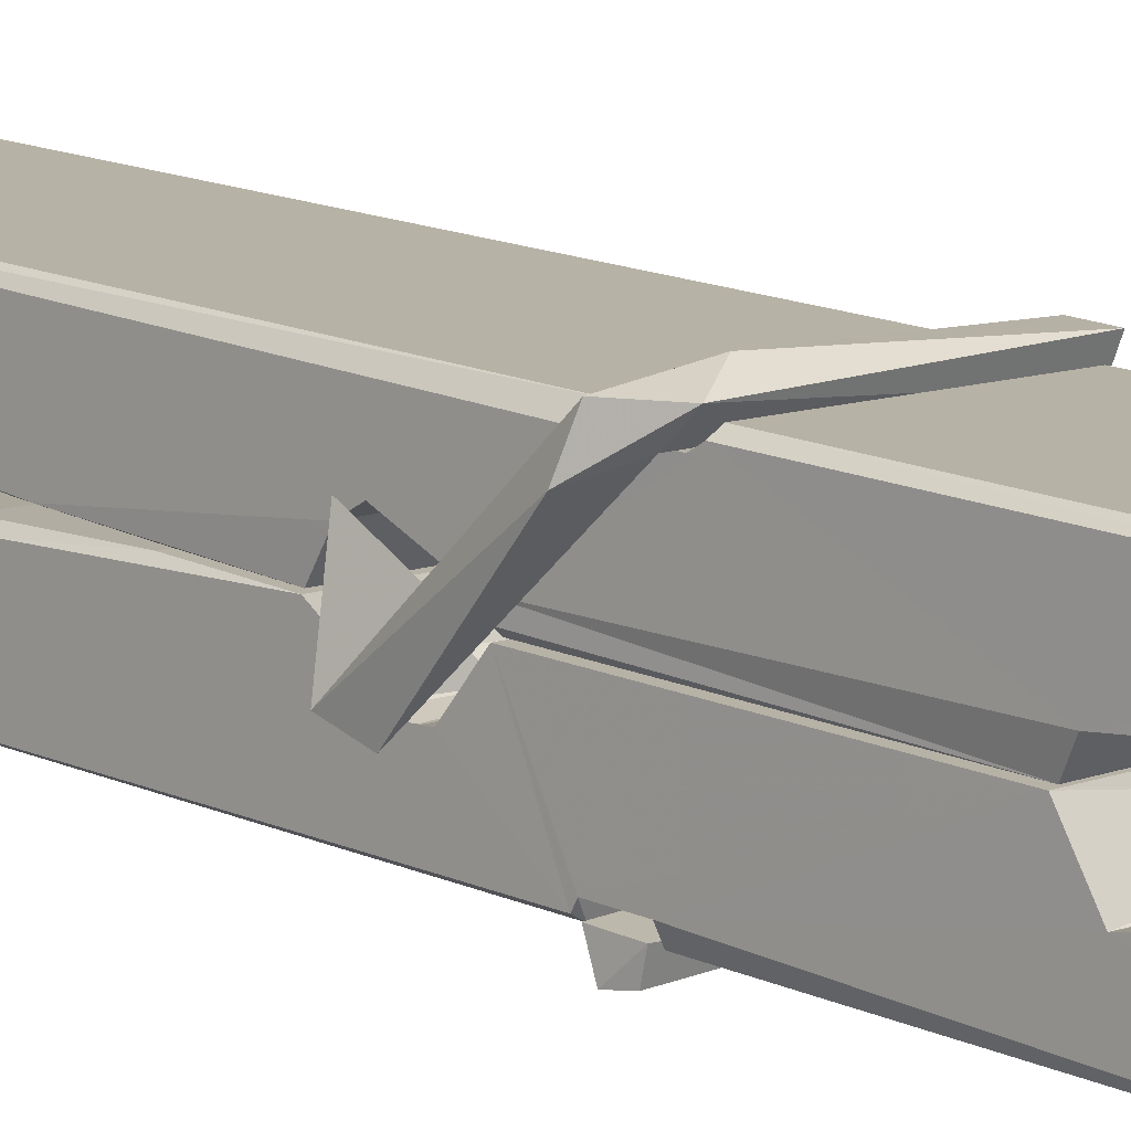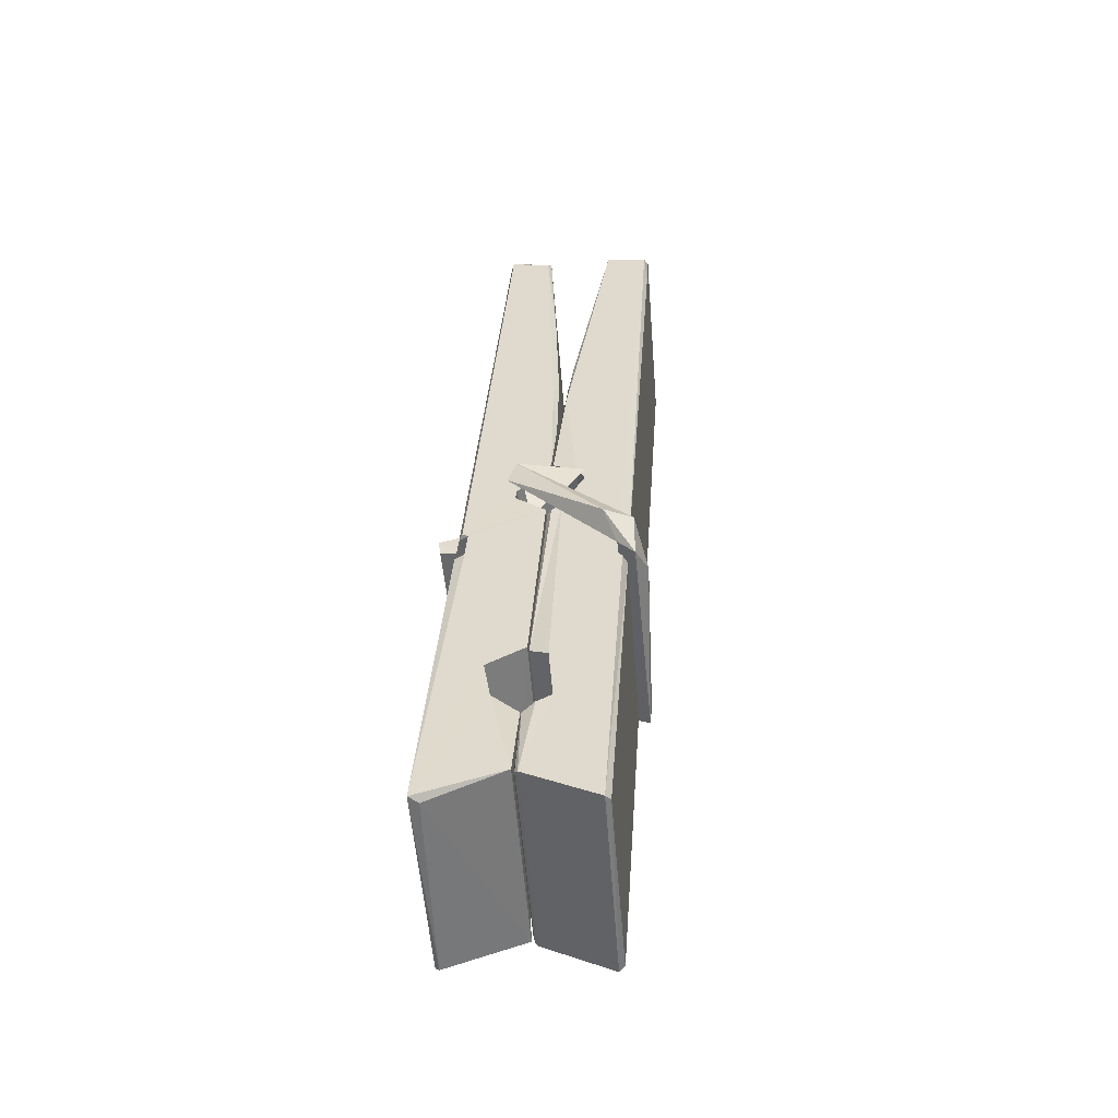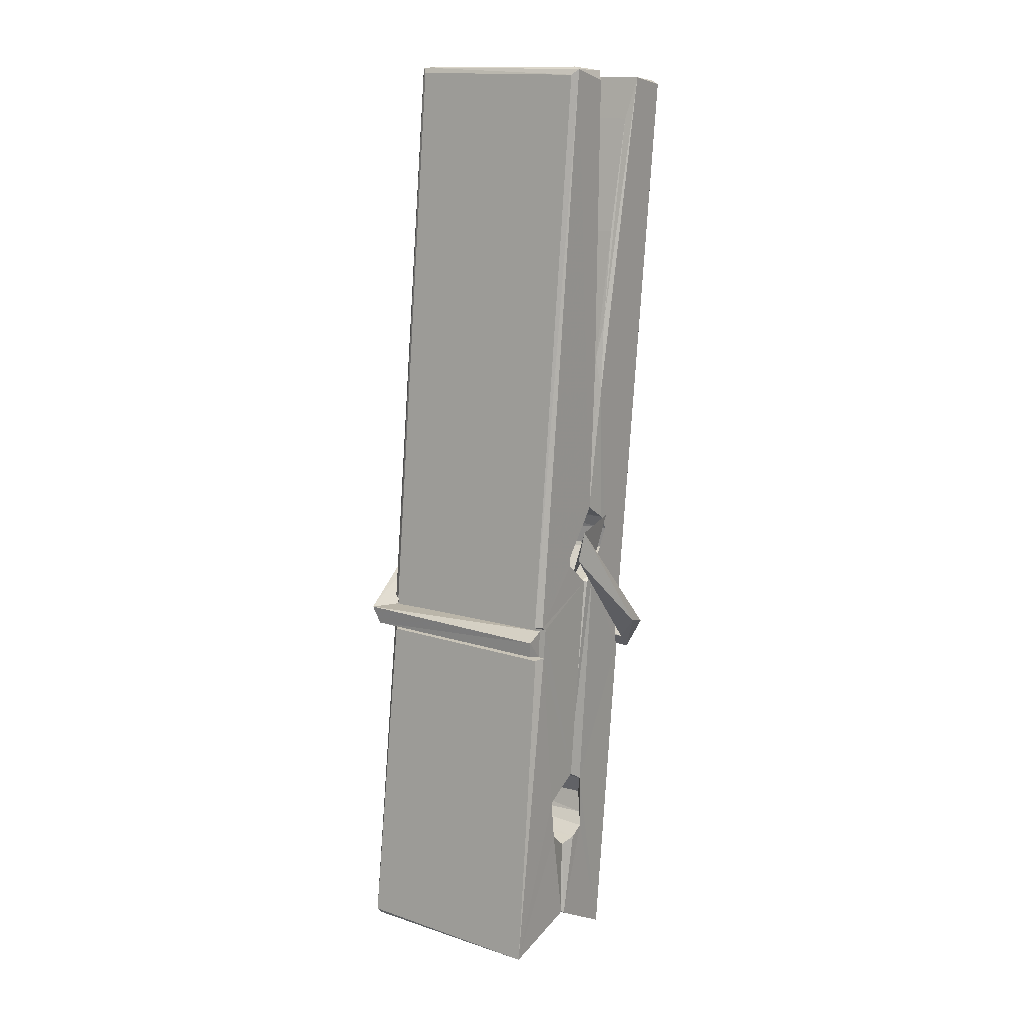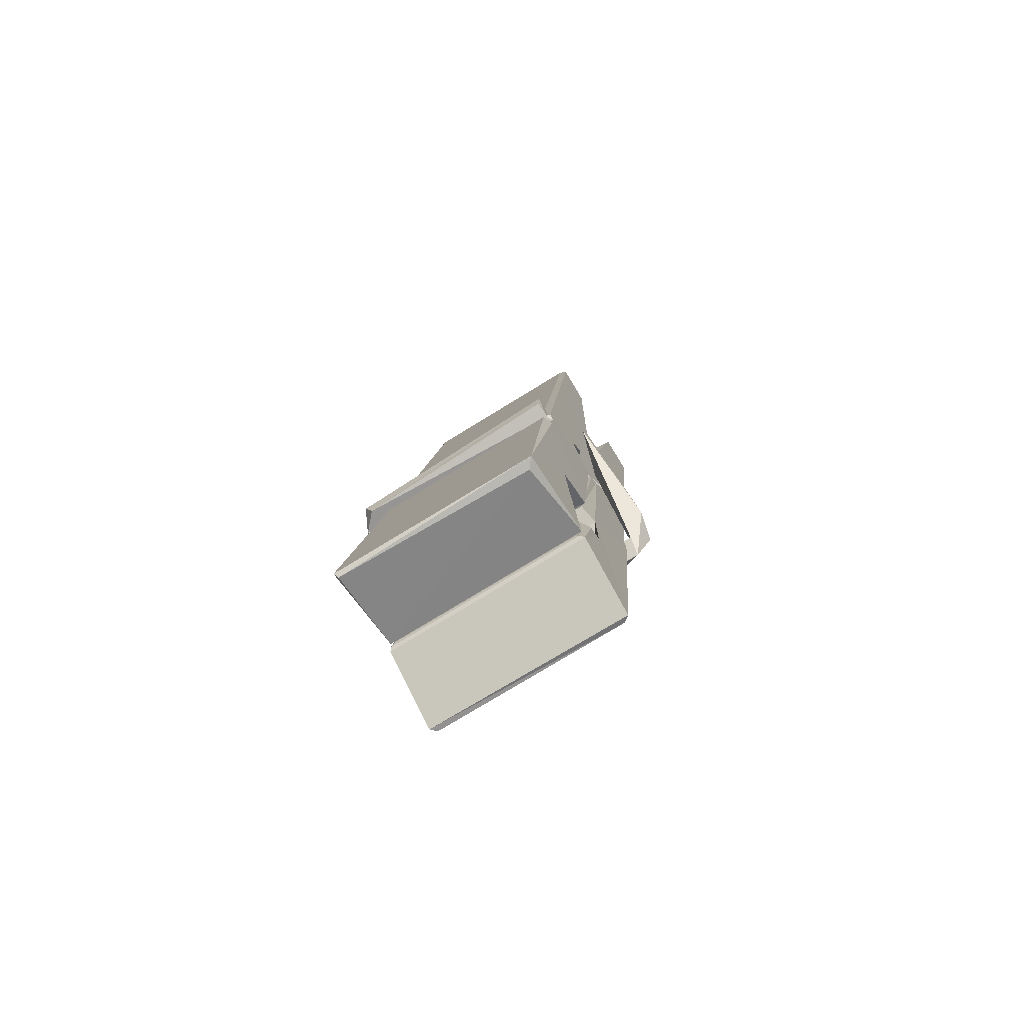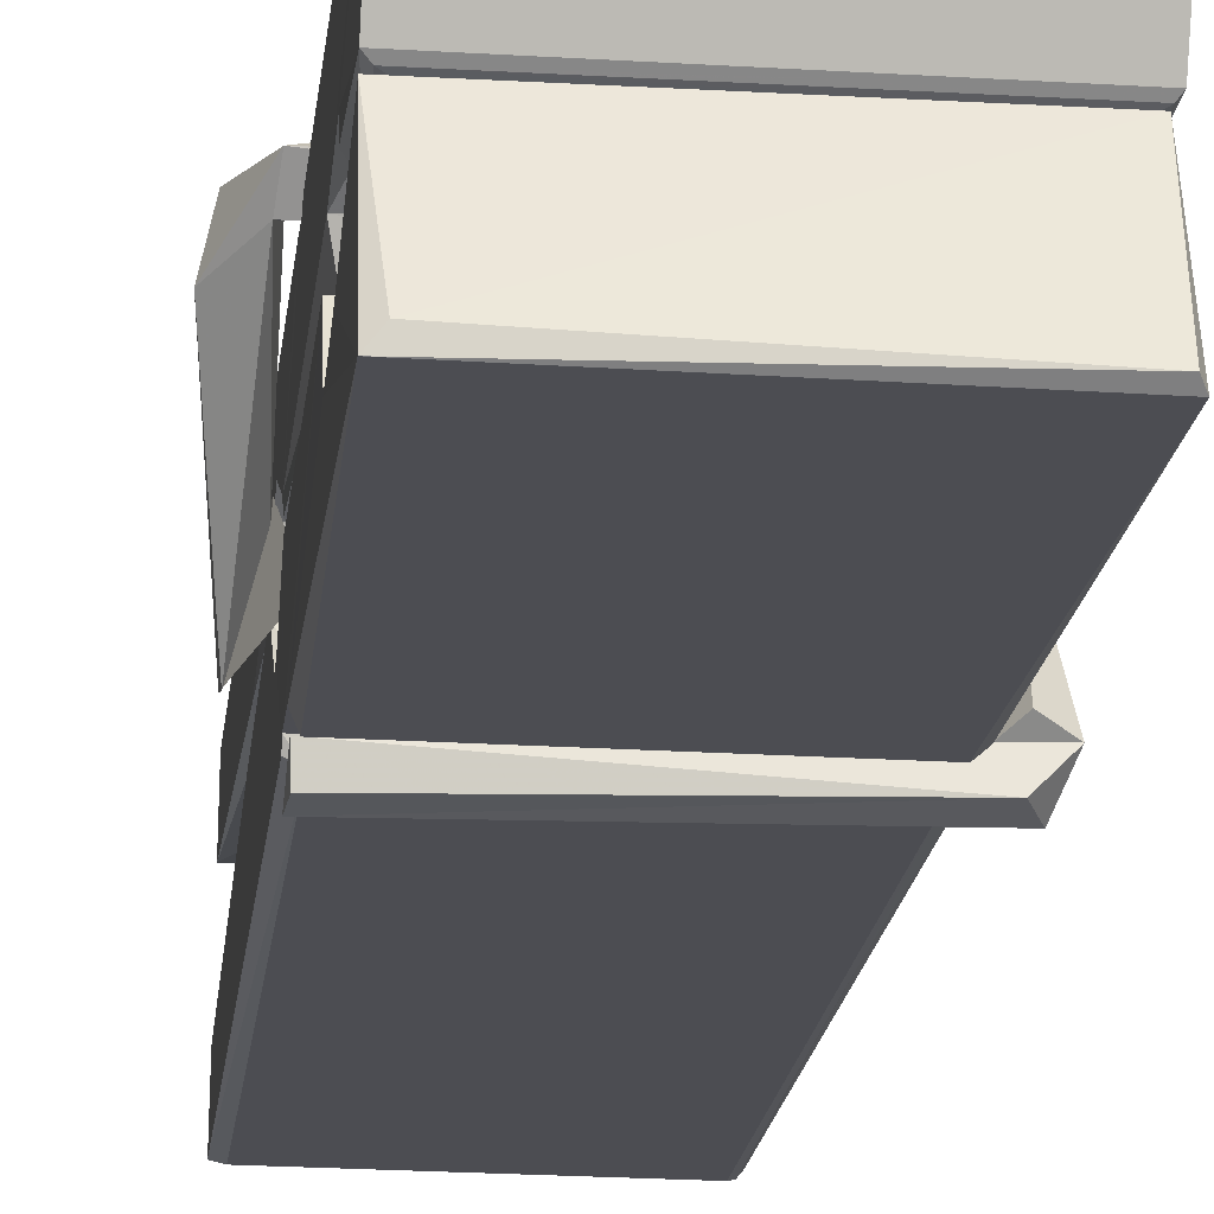
<metadata>
{"format":"obj","ext":"obj","renderer":"f3d","projection":"perspective","resolution":1024,"background":"white","views":[{"elev":9.7,"azim":-45.9,"up":"+Z"},{"elev":-56.9,"azim":-85.1,"up":"+Y"},{"elev":12.3,"azim":-144.5,"up":"+Y"},{"elev":-78.4,"azim":-148.0,"up":"+Y"},{"elev":-20.3,"azim":-4.0,"up":"+Z"}]}
</metadata>
<code>
v 1.813 9.82 -9.183
v 1.976 9.854 -9.242
v 1.814 9.852 -9.243
v 1.818 9.856 -9.244
v 1.801 10.4 -9.199
v 1.803 10.48 -9.186
v 1.8 10.57 -9.169
v 1.805 10.37 -9.204
v 1.958 10.58 -9.168
v 1.799 10.57 -9.126
v 1.799 10.34 -9.205
v 1.792 10.61 -9.162
v 1.973 9.988 -9.233
v 1.806 10.09 -9.164
v 1.803 10.17 -9.21
v 1.81 9.922 -9.229
v 1.81 9.929 -9.217
v 1.809 9.977 -9.22
v 1.974 9.936 -9.215
v 1.969 9.956 -9.208
v 1.814 9.939 -9.21
v 1.968 10.2 -9.19
v 1.963 10.22 -9.195
v 1.802 10.22 -9.198
v 1.803 10.23 -9.217
v 1.966 10.24 -9.218
v 1.811 10.12 -9.158
v 1.953 10.58 -9.17
v 1.956 10.61 -9.163
v 1.959 10.37 -9.206
v 1.968 10.18 -9.201
v 1.967 10.17 -9.221
v 1.968 10.18 -9.211
v 1.968 9.991 -9.236
v 1.974 9.856 -9.244
v 1.971 9.86 -9.245
v 1.974 10.1 -9.169
v 1.813 10.09 -9.16
v 1.953 10.58 -9.127
v 1.955 10.48 -9.187
v 1.803 10.19 -9.19
v 1.812 9.986 -9.235
v 1.819 9.957 -9.207
v 1.974 9.924 -9.238
v 1.807 10.29 -9.213
v 1.961 10.3 -9.214
v 1.802 10.21 -9.191
v 1.793 10.6 -9.127
v 1.8 10.61 -9.124
v 1.957 10.61 -9.125
v 1.961 10.45 -9.139
v 1.97 10.12 -9.163
v 1.97 9.921 -9.241
v 1.977 9.824 -9.185
v 1.973 9.825 -9.18
v 1.818 9.822 -9.179
v 1.811 9.849 -9.241
v 1.963 10.36 -9.204
v 1.973 9.977 -9.216
v 1.808 10.17 -9.222
v 1.963 10.17 -9.223
v 1.97 10.12 -9.167
v 1.804 10.17 -9.218
v 1.971 10.1 -9.166
v 1.965 10.1 -9.161
v 1.815 9.917 -9.24
v 1.805 10.12 -9.166
v 1.806 10.1 -9.168
v 1.965 10.12 -9.159
v 1.795 10.61 -9.219
v 1.973 9.855 -9.246
v 1.802 10.37 -9.212
v 1.799 10.48 -9.214
v 1.957 10.61 -9.223
v 1.956 10.62 -9.255
v 1.963 10.36 -9.218
v 1.961 10.37 -9.214
v 1.958 10.48 -9.216
v 1.798 10.35 -9.217
v 1.808 9.986 -9.236
v 1.973 9.99 -9.237
v 1.974 9.931 -9.257
v 1.808 9.967 -9.267
v 1.807 10.11 -9.294
v 1.972 9.981 -9.258
v 1.806 10.2 -9.251
v 1.963 10.23 -9.241
v 1.809 10.23 -9.237
v 1.967 10.22 -9.25
v 1.802 10.23 -9.218
v 1.803 10.19 -9.247
v 1.968 10.18 -9.243
v 1.967 10.2 -9.25
v 1.964 10.24 -9.219
v 1.804 10.17 -9.223
v 1.797 10.61 -9.259
v 1.957 10.37 -9.213
v 1.973 9.947 -9.268
v 1.963 10.11 -9.296
v 1.961 10.32 -9.279
v 1.951 10.61 -9.26
v 1.95 10.62 -9.231
v 1.954 10.62 -9.22
v 1.954 10.48 -9.216
v 1.802 10.21 -9.247
v 1.973 9.965 -9.269
v 1.809 9.933 -9.261
v 1.811 9.852 -9.245
v 1.804 10.29 -9.214
v 1.962 10.3 -9.215
v 1.963 10.14 -9.294
v 1.791 10.61 -9.256
v 1.797 10.62 -9.253
v 1.954 10.62 -9.258
v 1.968 10.14 -9.289
v 1.969 10.11 -9.291
v 1.976 9.837 -9.315
v 1.818 9.83 -9.306
v 1.804 10.11 -9.286
v 1.792 10.61 -9.222
v 1.973 9.833 -9.312
v 1.81 10.14 -9.292
v 1.804 10.14 -9.289
v 1.968 10.17 -9.224
v 1.804 10.14 -9.284
v 1.815 9.917 -9.241
v 1.812 9.831 -9.314
v 1.968 10.14 -9.286
v 1.963 10.11 -9.287
v 1.805 10.14 -9.291
v 1.97 10.13 -9.285
v 1.978 10.12 -9.302
v 1.805 10.11 -9.293
v 1.992 10.12 -9.287
v 1.806 10.12 -9.306
v 1.804 10.13 -9.307
v 1.973 10.1 -9.152
v 1.971 10.1 -9.167
v 1.971 10.2 -9.207
v 1.786 10.12 -9.153
v 1.966 10.2 -9.258
v 1.956 10.22 -9.189
v 1.81 10.17 -9.235
v 1.802 10.22 -9.191
v 1.789 10.22 -9.245
v 1.79 10.19 -9.254
v 1.781 10.12 -9.176
v 1.801 10.18 -9.215
v 1.825 10.1 -9.144
v 1.801 10.09 -9.153
v 1.799 10.1 -9.167
v 1.971 10.12 -9.164
v 1.802 10.11 -9.156
v 1.972 10.12 -9.15
v 1.99 10.21 -9.199
v 1.986 10.19 -9.194
v 1.98 10.12 -9.279
v 1.984 10.13 -9.305
f 49 29 12
f 8 5 6
f 5 7 6
f 7 40 6
f 40 8 6
f 58 30 29
f 58 29 9
f 12 5 11
f 18 15 42
f 15 63 42
f 20 59 19
f 38 14 1
f 18 43 17
f 18 59 43
f 17 43 21
f 22 23 26
f 41 31 15
f 15 32 60
f 7 5 12
f 50 9 29
f 48 10 49
f 28 12 29
f 28 29 40
f 29 30 40
f 23 24 26
f 22 47 23
f 47 24 23
f 41 22 31
f 18 13 59
f 43 59 20
f 19 17 21
f 21 20 19
f 44 16 19
f 16 17 19
f 54 57 2
f 69 52 51
f 39 51 50
f 28 7 12
f 30 8 40
f 40 7 28
f 25 45 26
f 25 26 24
f 47 22 41
f 31 33 15
f 33 32 15
f 34 13 42
f 42 13 18
f 43 20 21
f 36 35 3
f 36 3 4
f 57 3 2
f 3 35 2
f 10 39 50
f 10 50 49
f 25 11 45
f 11 5 8
f 11 8 45
f 45 8 30
f 26 45 46
f 45 30 46
f 58 22 26
f 26 46 58
f 46 30 58
f 51 39 69
f 39 10 69
f 25 24 11
f 47 67 48
f 67 27 48
f 48 27 10
f 51 9 50
f 22 9 51
f 52 22 51
f 64 37 55
f 55 56 54
f 54 56 1
f 4 3 66
f 36 4 66
f 36 66 53
f 35 36 53
f 35 53 2
f 56 55 38
f 66 3 57
f 1 18 17
f 14 18 1
f 15 18 14
f 47 11 24
f 11 47 48
f 12 11 48
f 49 12 48
f 29 49 50
f 9 22 58
f 31 22 52
f 31 52 33
f 64 19 59
f 19 64 44
f 2 44 64
f 2 64 54
f 57 54 1
f 32 61 60
f 33 13 32
f 62 33 52
f 47 41 15
f 15 60 63
f 60 61 42
f 34 42 61
f 32 13 34
f 32 34 61
f 33 59 13
f 64 59 33
f 38 55 65
f 55 37 65
f 14 68 15
f 60 42 63
f 66 16 44
f 66 44 53
f 2 53 44
f 55 54 64
f 38 1 56
f 17 57 1
f 57 17 16
f 66 57 16
f 15 68 67
f 62 37 64
f 68 37 62
f 68 62 67
f 64 33 62
f 52 69 62
f 67 62 69
f 67 69 27
f 47 15 67
f 69 10 27
f 37 38 65
f 38 37 68
f 68 14 38
f 82 117 71
f 75 76 74
f 76 77 78
f 76 78 74
f 78 103 74
f 73 72 79
f 73 79 120
f 83 85 106
f 83 80 85
f 83 106 98
f 83 98 107
f 106 116 98
f 105 86 91
f 87 94 89
f 112 123 122
f 123 90 105
f 90 88 105
f 70 73 120
f 103 78 104
f 78 77 97
f 78 97 104
f 88 94 87
f 89 86 105
f 105 87 89
f 93 86 89
f 117 116 99
f 115 100 111
f 96 111 101
f 111 100 101
f 100 114 101
f 72 73 104
f 73 70 103
f 73 103 104
f 104 97 72
f 90 109 94
f 94 88 90
f 105 88 87
f 92 91 93
f 91 86 93
f 95 91 92
f 92 124 95
f 95 81 80
f 80 81 85
f 98 82 107
f 107 82 126
f 108 71 118
f 127 121 117
f 114 112 96
f 114 96 101
f 102 103 70
f 72 97 110
f 72 110 109
f 110 94 109
f 97 77 110
f 89 94 110
f 89 110 76
f 110 77 76
f 122 111 96
f 96 112 122
f 79 72 109
f 109 90 79
f 127 84 119
f 113 112 114
f 114 102 113
f 75 102 114
f 75 114 100
f 75 100 115
f 121 127 118
f 126 71 108
f 84 127 117
f 99 84 117
f 127 83 107
f 127 119 83
f 95 123 91
f 91 123 105
f 90 123 112
f 90 112 79
f 112 120 79
f 112 70 120
f 70 112 113
f 70 113 102
f 102 75 103
f 103 75 74
f 76 75 89
f 75 115 89
f 115 93 89
f 81 128 116
f 106 85 81
f 106 81 116
f 98 116 117
f 98 117 82
f 121 71 117
f 71 121 118
f 127 108 118
f 92 93 124
f 93 115 124
f 123 95 125
f 81 95 124
f 128 81 124
f 124 115 128
f 128 115 111
f 111 122 125
f 111 125 128
f 122 123 125
f 80 83 119
f 71 126 82
f 127 107 108
f 107 126 108
f 119 129 128
f 128 125 119
f 80 125 95
f 125 80 119
f 99 116 128
f 99 128 129
f 99 129 119
f 119 84 99
f 131 158 130
f 132 136 158
f 132 134 133
f 130 136 133
f 132 133 135
f 136 132 135
f 130 158 136
f 149 137 154
f 154 152 153
f 155 134 158
f 158 131 139
f 151 148 153
f 147 146 151
f 155 142 156
f 156 142 139
f 155 139 142
f 142 155 141
f 141 155 142
f 145 144 143
f 145 143 144
f 148 145 144
f 144 145 148
f 146 145 148
f 147 145 146
f 146 148 151
f 147 140 145
f 156 139 131
f 134 155 156
f 155 158 139
f 145 140 148
f 147 150 140
f 150 147 151
f 150 149 140
f 140 153 148
f 153 140 154
f 154 140 149
f 151 138 150
f 153 152 151
f 138 152 137
f 137 152 154
f 150 137 149
f 137 150 138
f 138 151 152
f 157 134 156
f 157 156 131
f 157 131 134
f 132 158 134
f 134 131 133
f 131 130 133
f 133 136 135
f 49 29 12
f 8 5 6
f 5 7 6
f 7 40 6
f 40 8 6
f 58 30 29
f 58 29 9
f 12 5 11
f 18 15 42
f 15 63 42
f 20 59 19
f 38 14 1
f 18 43 17
f 18 59 43
f 17 43 21
f 22 23 26
f 41 31 15
f 15 32 60
f 7 5 12
f 50 9 29
f 48 10 49
f 28 12 29
f 28 29 40
f 29 30 40
f 23 24 26
f 22 47 23
f 47 24 23
f 41 22 31
f 18 13 59
f 43 59 20
f 19 17 21
f 21 20 19
f 44 16 19
f 16 17 19
f 54 57 2
f 69 52 51
f 39 51 50
f 28 7 12
f 30 8 40
f 40 7 28
f 25 45 26
f 25 26 24
f 47 22 41
f 31 33 15
f 33 32 15
f 34 13 42
f 42 13 18
f 43 20 21
f 36 35 3
f 36 3 4
f 57 3 2
f 3 35 2
f 10 39 50
f 10 50 49
f 25 11 45
f 11 5 8
f 11 8 45
f 45 8 30
f 26 45 46
f 45 30 46
f 58 22 26
f 26 46 58
f 46 30 58
f 51 39 69
f 39 10 69
f 25 24 11
f 47 67 48
f 67 27 48
f 48 27 10
f 51 9 50
f 22 9 51
f 52 22 51
f 64 37 55
f 55 56 54
f 54 56 1
f 4 3 66
f 36 4 66
f 36 66 53
f 35 36 53
f 35 53 2
f 56 55 38
f 66 3 57
f 1 18 17
f 14 18 1
f 15 18 14
f 47 11 24
f 11 47 48
f 12 11 48
f 49 12 48
f 29 49 50
f 9 22 58
f 31 22 52
f 31 52 33
f 64 19 59
f 19 64 44
f 2 44 64
f 2 64 54
f 57 54 1
f 32 61 60
f 33 13 32
f 62 33 52
f 47 41 15
f 15 60 63
f 60 61 42
f 34 42 61
f 32 13 34
f 32 34 61
f 33 59 13
f 64 59 33
f 38 55 65
f 55 37 65
f 14 68 15
f 60 42 63
f 66 16 44
f 66 44 53
f 2 53 44
f 55 54 64
f 38 1 56
f 17 57 1
f 57 17 16
f 66 57 16
f 15 68 67
f 62 37 64
f 68 37 62
f 68 62 67
f 64 33 62
f 52 69 62
f 67 62 69
f 67 69 27
f 47 15 67
f 69 10 27
f 37 38 65
f 38 37 68
f 68 14 38
f 82 117 71
f 75 76 74
f 76 77 78
f 76 78 74
f 78 103 74
f 73 72 79
f 73 79 120
f 83 85 106
f 83 80 85
f 83 106 98
f 83 98 107
f 106 116 98
f 105 86 91
f 87 94 89
f 112 123 122
f 123 90 105
f 90 88 105
f 70 73 120
f 103 78 104
f 78 77 97
f 78 97 104
f 88 94 87
f 89 86 105
f 105 87 89
f 93 86 89
f 117 116 99
f 115 100 111
f 96 111 101
f 111 100 101
f 100 114 101
f 72 73 104
f 73 70 103
f 73 103 104
f 104 97 72
f 90 109 94
f 94 88 90
f 105 88 87
f 92 91 93
f 91 86 93
f 95 91 92
f 92 124 95
f 95 81 80
f 80 81 85
f 98 82 107
f 107 82 126
f 108 71 118
f 127 121 117
f 114 112 96
f 114 96 101
f 102 103 70
f 72 97 110
f 72 110 109
f 110 94 109
f 97 77 110
f 89 94 110
f 89 110 76
f 110 77 76
f 122 111 96
f 96 112 122
f 79 72 109
f 109 90 79
f 127 84 119
f 113 112 114
f 114 102 113
f 75 102 114
f 75 114 100
f 75 100 115
f 121 127 118
f 126 71 108
f 84 127 117
f 99 84 117
f 127 83 107
f 127 119 83
f 95 123 91
f 91 123 105
f 90 123 112
f 90 112 79
f 112 120 79
f 112 70 120
f 70 112 113
f 70 113 102
f 102 75 103
f 103 75 74
f 76 75 89
f 75 115 89
f 115 93 89
f 81 128 116
f 106 85 81
f 106 81 116
f 98 116 117
f 98 117 82
f 121 71 117
f 71 121 118
f 127 108 118
f 92 93 124
f 93 115 124
f 123 95 125
f 81 95 124
f 128 81 124
f 124 115 128
f 128 115 111
f 111 122 125
f 111 125 128
f 122 123 125
f 80 83 119
f 71 126 82
f 127 107 108
f 107 126 108
f 119 129 128
f 128 125 119
f 80 125 95
f 125 80 119
f 99 116 128
f 99 128 129
f 99 129 119
f 119 84 99
f 131 158 130
f 132 136 158
f 132 134 133
f 130 136 133
f 132 133 135
f 136 132 135
f 130 158 136
f 149 137 154
f 154 152 153
f 155 134 158
f 158 131 139
f 151 148 153
f 147 146 151
f 155 142 156
f 156 142 139
f 155 139 142
f 142 155 141
f 141 155 142
f 145 144 143
f 145 143 144
f 148 145 144
f 144 145 148
f 146 145 148
f 147 145 146
f 146 148 151
f 147 140 145
f 156 139 131
f 134 155 156
f 155 158 139
f 145 140 148
f 147 150 140
f 150 147 151
f 150 149 140
f 140 153 148
f 153 140 154
f 154 140 149
f 151 138 150
f 153 152 151
f 138 152 137
f 137 152 154
f 150 137 149
f 137 150 138
f 138 151 152
f 157 134 156
f 157 156 131
f 157 131 134
f 132 158 134
f 134 131 133
f 131 130 133
f 133 136 135

</code>
